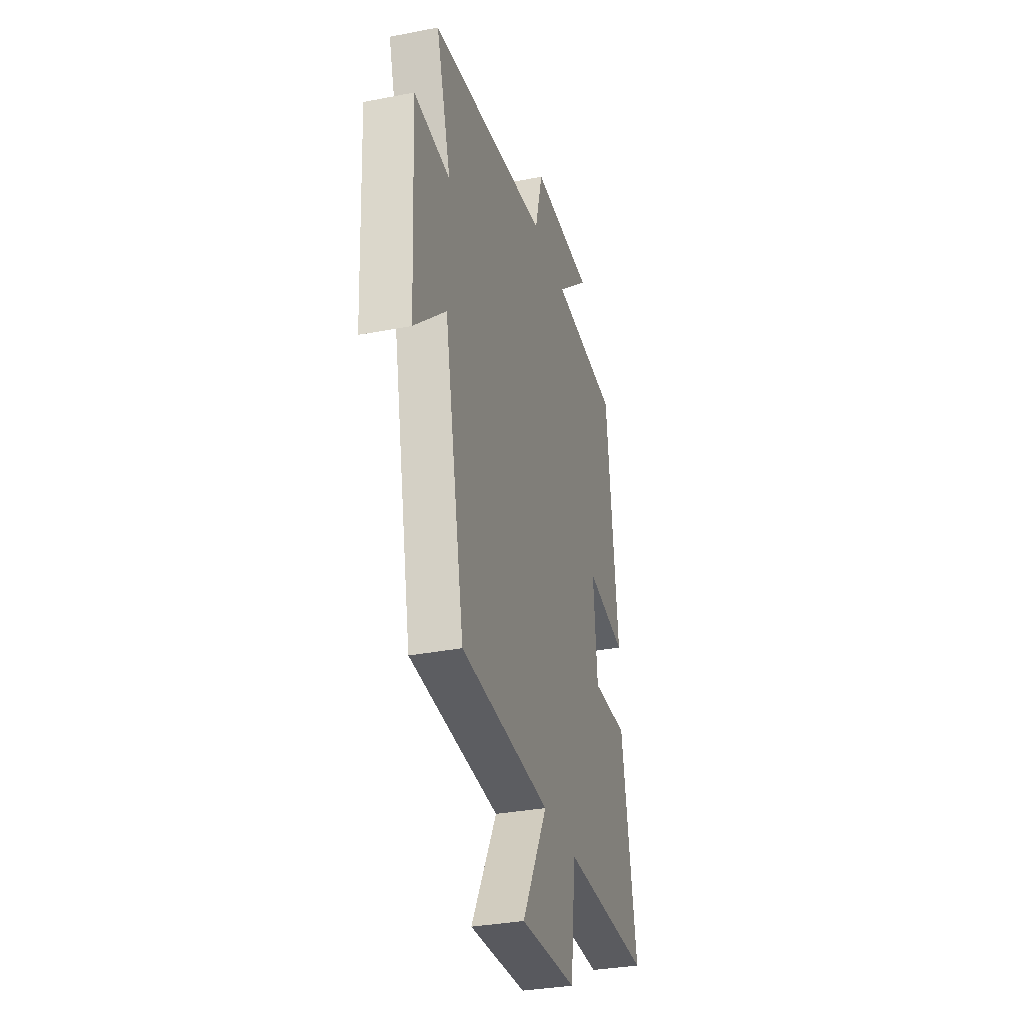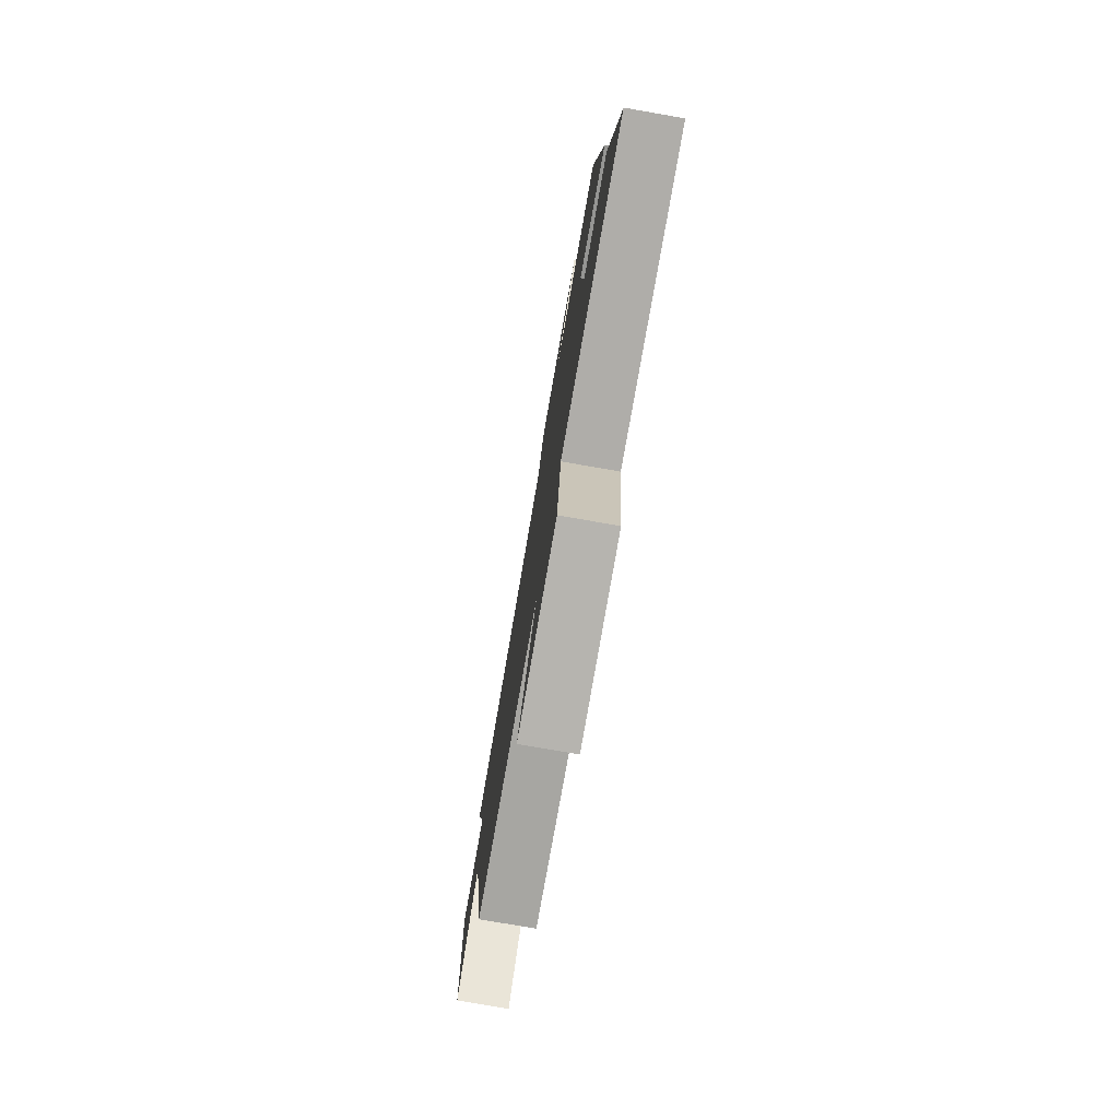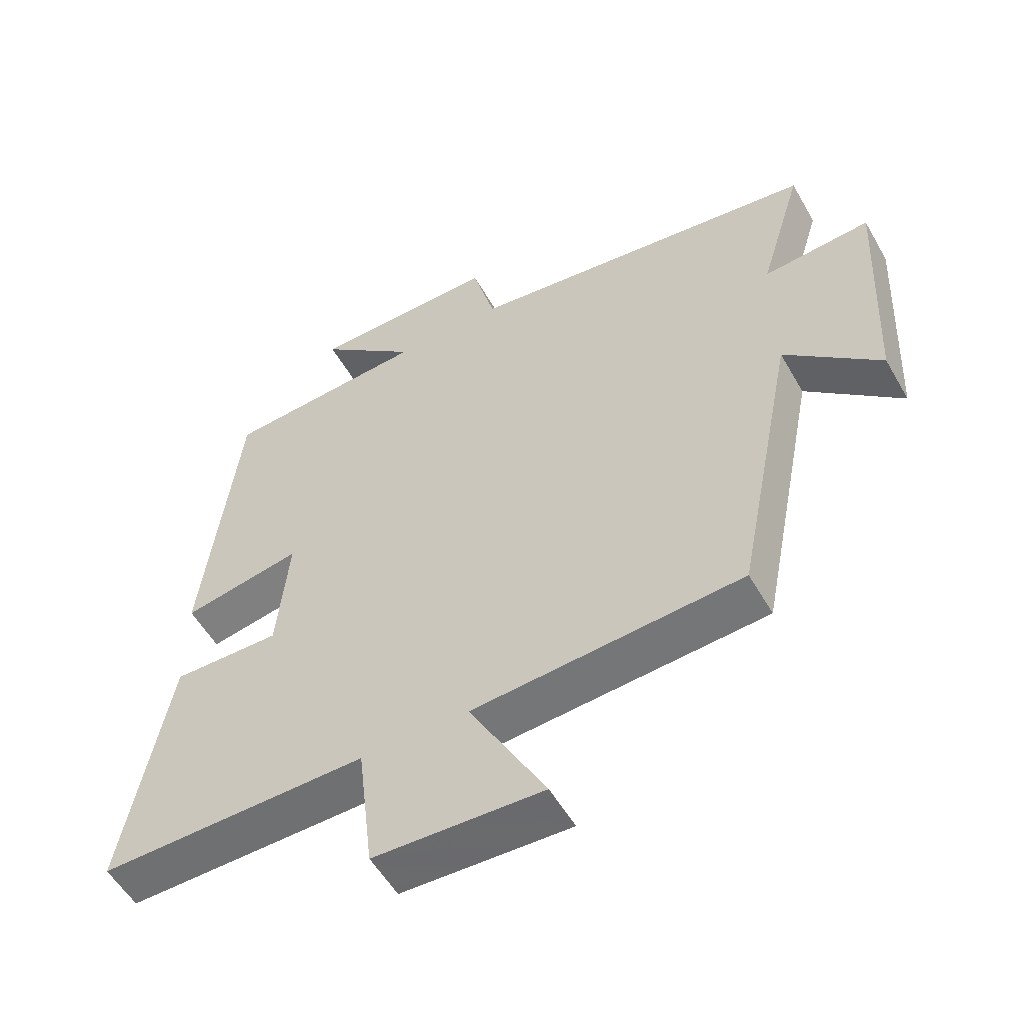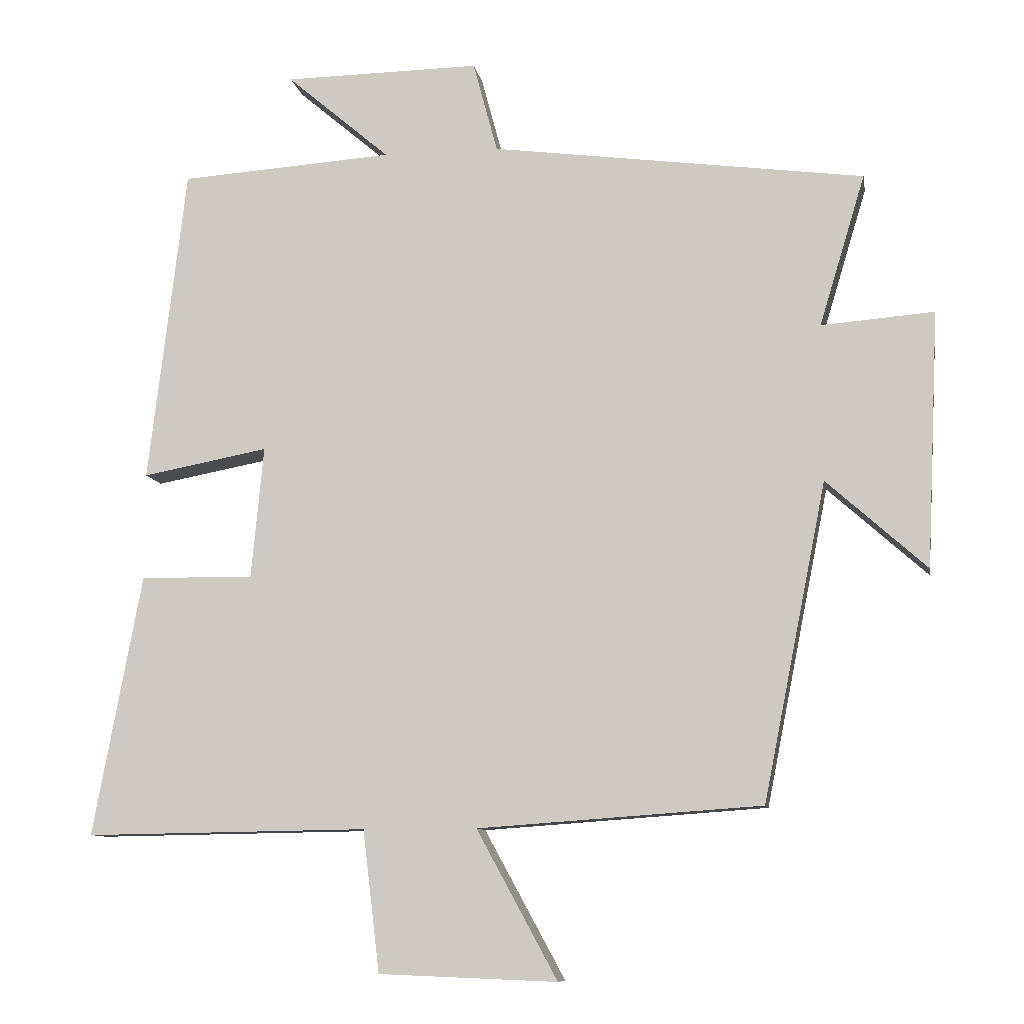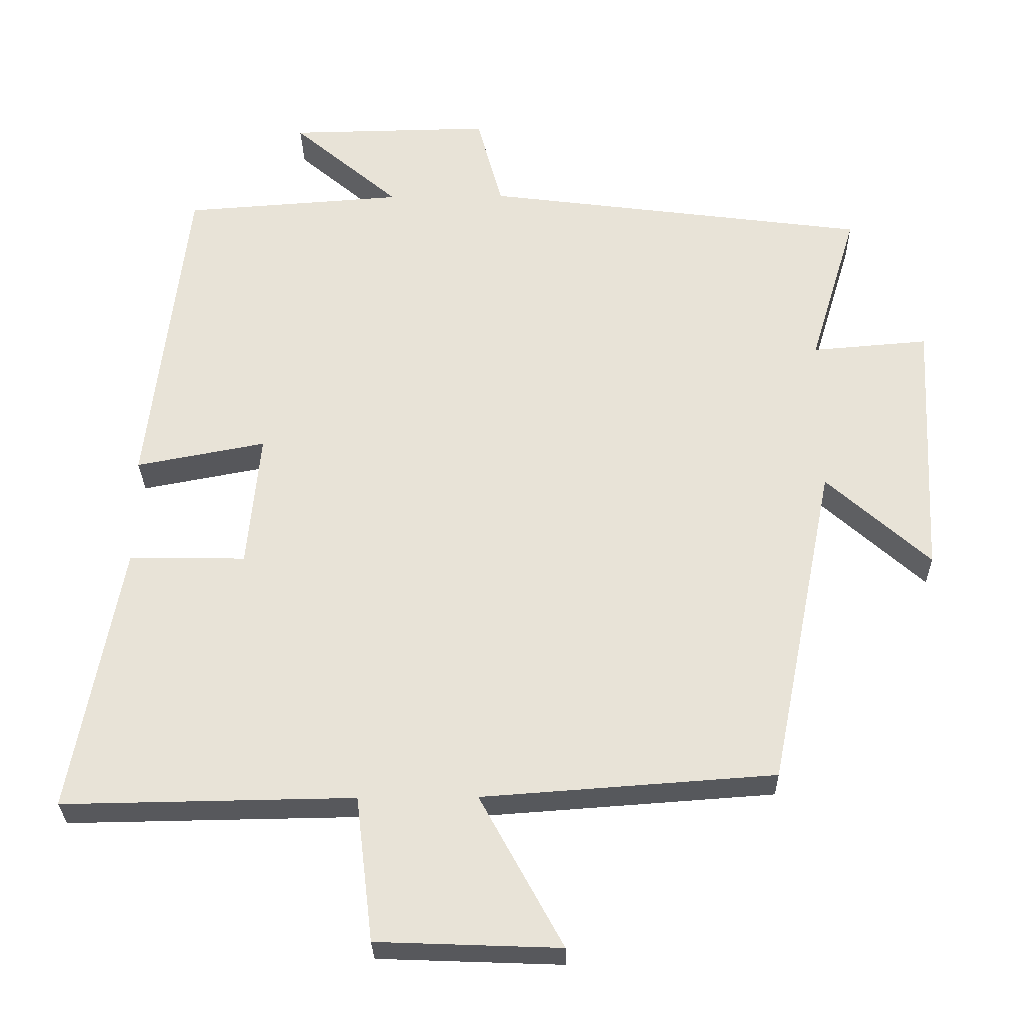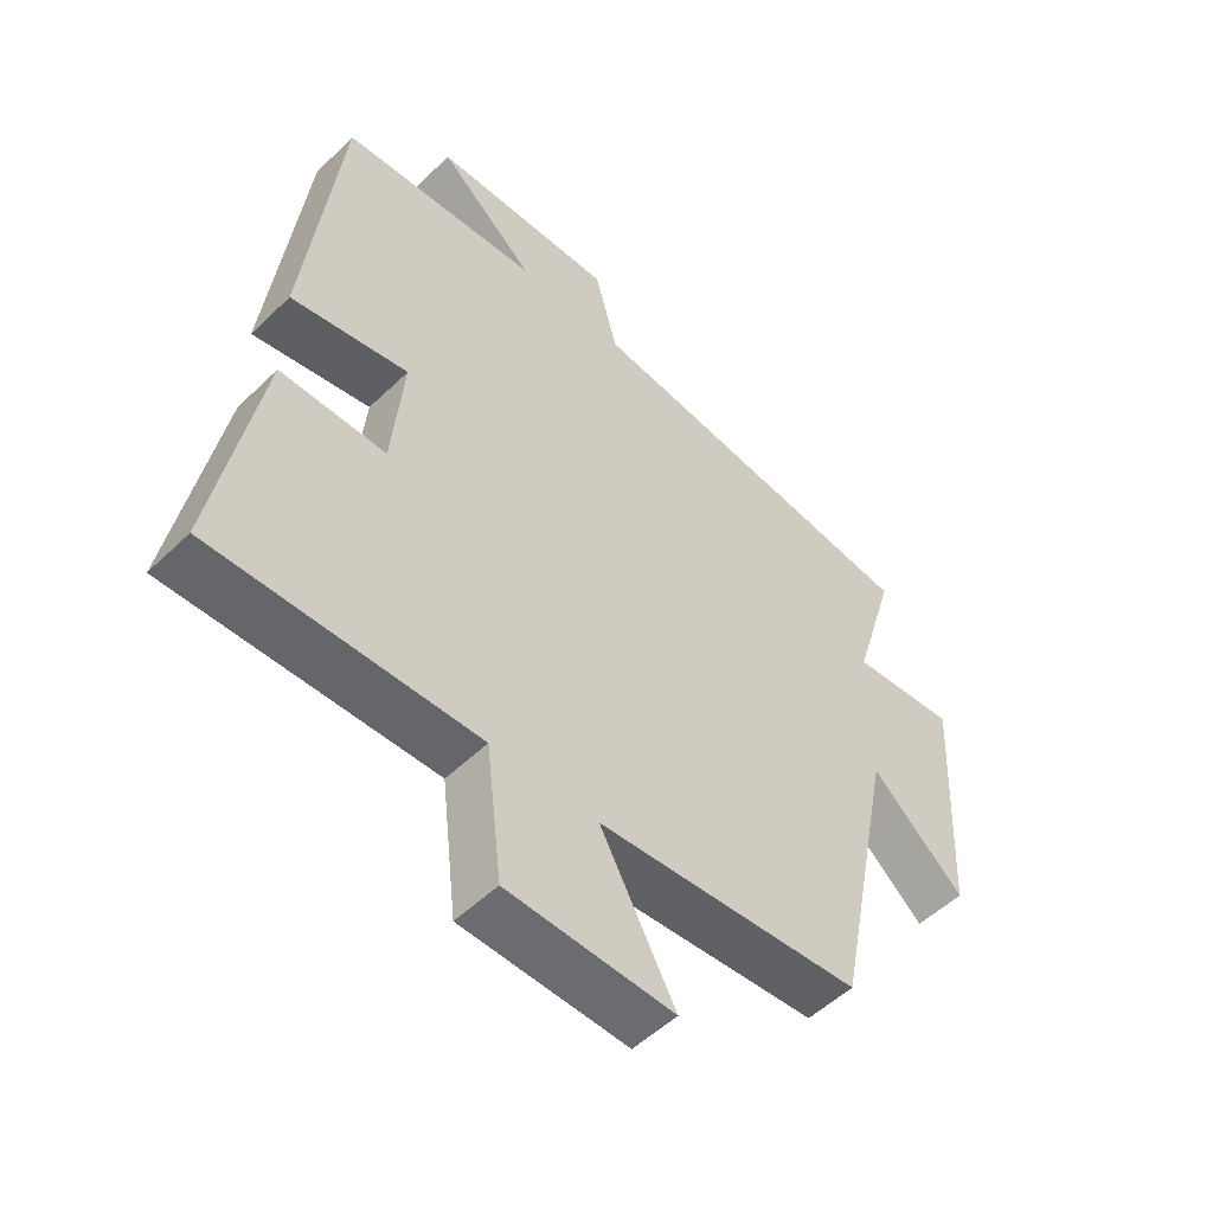
<metadata>
{"format":"obj","ext":"obj","renderer":"f3d","projection":"perspective","resolution":1024,"background":"white","views":[{"elev":-32.6,"azim":105.2,"up":"+Z"},{"elev":-78.1,"azim":-99.9,"up":"+Z"},{"elev":-54.5,"azim":29.4,"up":"+Z"},{"elev":-9.6,"azim":9.8,"up":"+Z"},{"elev":-28.7,"azim":1.1,"up":"+Z"},{"elev":-52.3,"azim":-44.0,"up":"+Z"}]}
</metadata>
<code>
v 0.566 0.07 0.429
v 0.5 0.07 0.211
v 0.662 0.07 0.224
v 0.644 0.07 -0.144
v 0.5 0.07 -0.015
v 0.409 0.07 -0.471
v 0.001 0.07 -0.5
v 0.117 0.07 -0.713
v -0.139 0.07 -0.703
v -0.163 0.07 -0.5
v -0.57 0.07 -0.506
v -0.5 0.07 -0.13
v -0.337 0.07 -0.132
v -0.319 0.07 0.058
v -0.5 0.07 0.024
v -0.446 0.07 0.479
v -0.139 0.07 0.5
v -0.288 0.07 0.627
v -0.006 0.07 0.631
v 0.029 0.07 0.5
v 0.566 0 0.429
v 0.5 0 0.211
v 0.662 0 0.224
v 0.644 0 -0.144
v 0.5 0 -0.015
v 0.409 0 -0.471
v 0.001 0 -0.5
v 0.117 0 -0.713
v -0.139 0 -0.703
v -0.163 0 -0.5
v -0.57 0 -0.506
v -0.5 0 -0.13
v -0.337 0 -0.132
v -0.319 0 0.058
v -0.5 0 0.024
v -0.446 0 0.479
v -0.139 0 0.5
v -0.288 0 0.627
v -0.006 0 0.631
v 0.029 0 0.5
f 17 18 19 20
f 17 20 1
f 16 17 1
f 15 16 1
f 14 15 1
f 13 14 1 2
f 10 11 12 13
f 10 13 2 3
f 7 8 9 10
f 5 6 7 10
f 5 10 3
f 3 4 5
f 40 39 38 37
f 21 40 37
f 21 37 36
f 21 36 35
f 21 35 34
f 22 21 34 33
f 33 32 31 30
f 23 22 33 30
f 30 29 28 27
f 30 27 26 25
f 23 30 25
f 25 24 23
f 1 21 22 2
f 2 22 23 3
f 3 23 24 4
f 4 24 25 5
f 5 25 26 6
f 6 26 27 7
f 7 27 28 8
f 8 28 29 9
f 9 29 30 10
f 10 30 31 11
f 11 31 32 12
f 12 32 33 13
f 13 33 34 14
f 14 34 35 15
f 15 35 36 16
f 16 36 37 17
f 17 37 38 18
f 18 38 39 19
f 19 39 40 20
f 20 40 21 1

</code>
